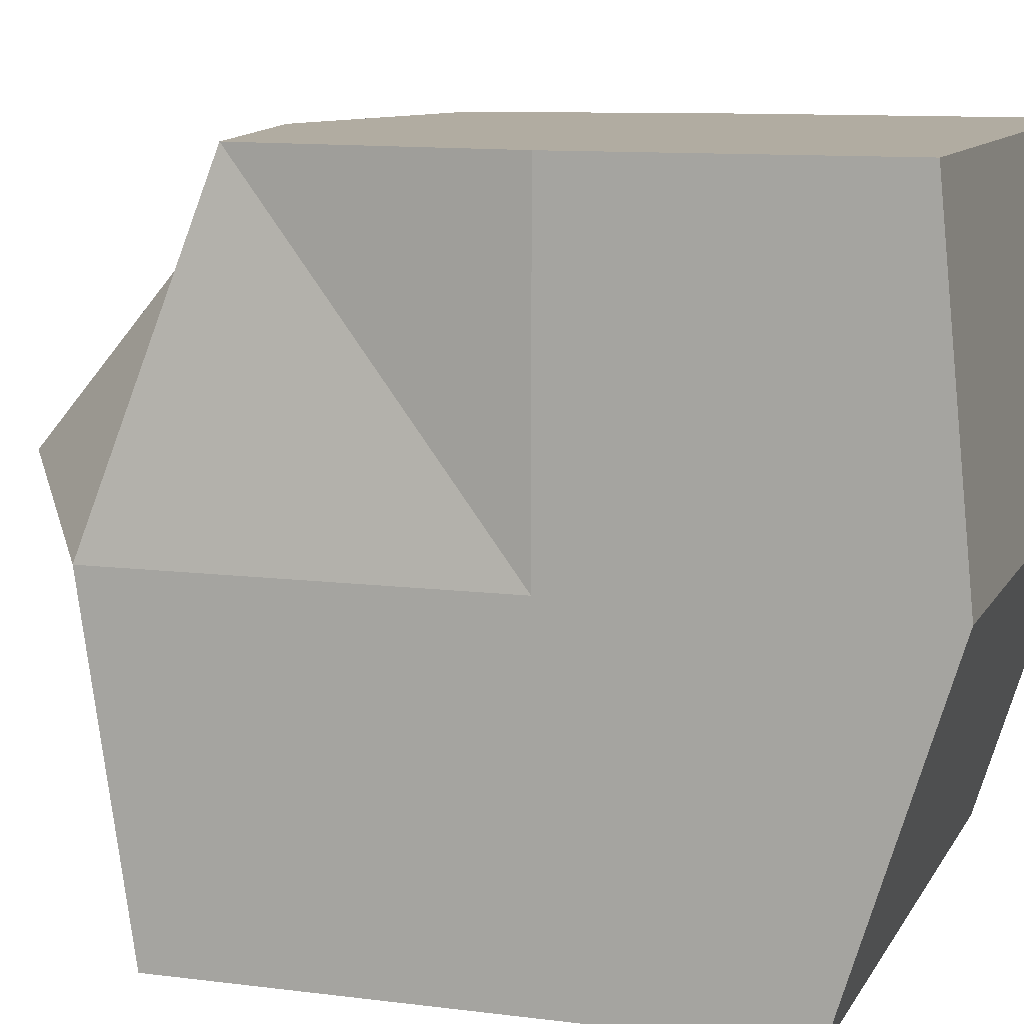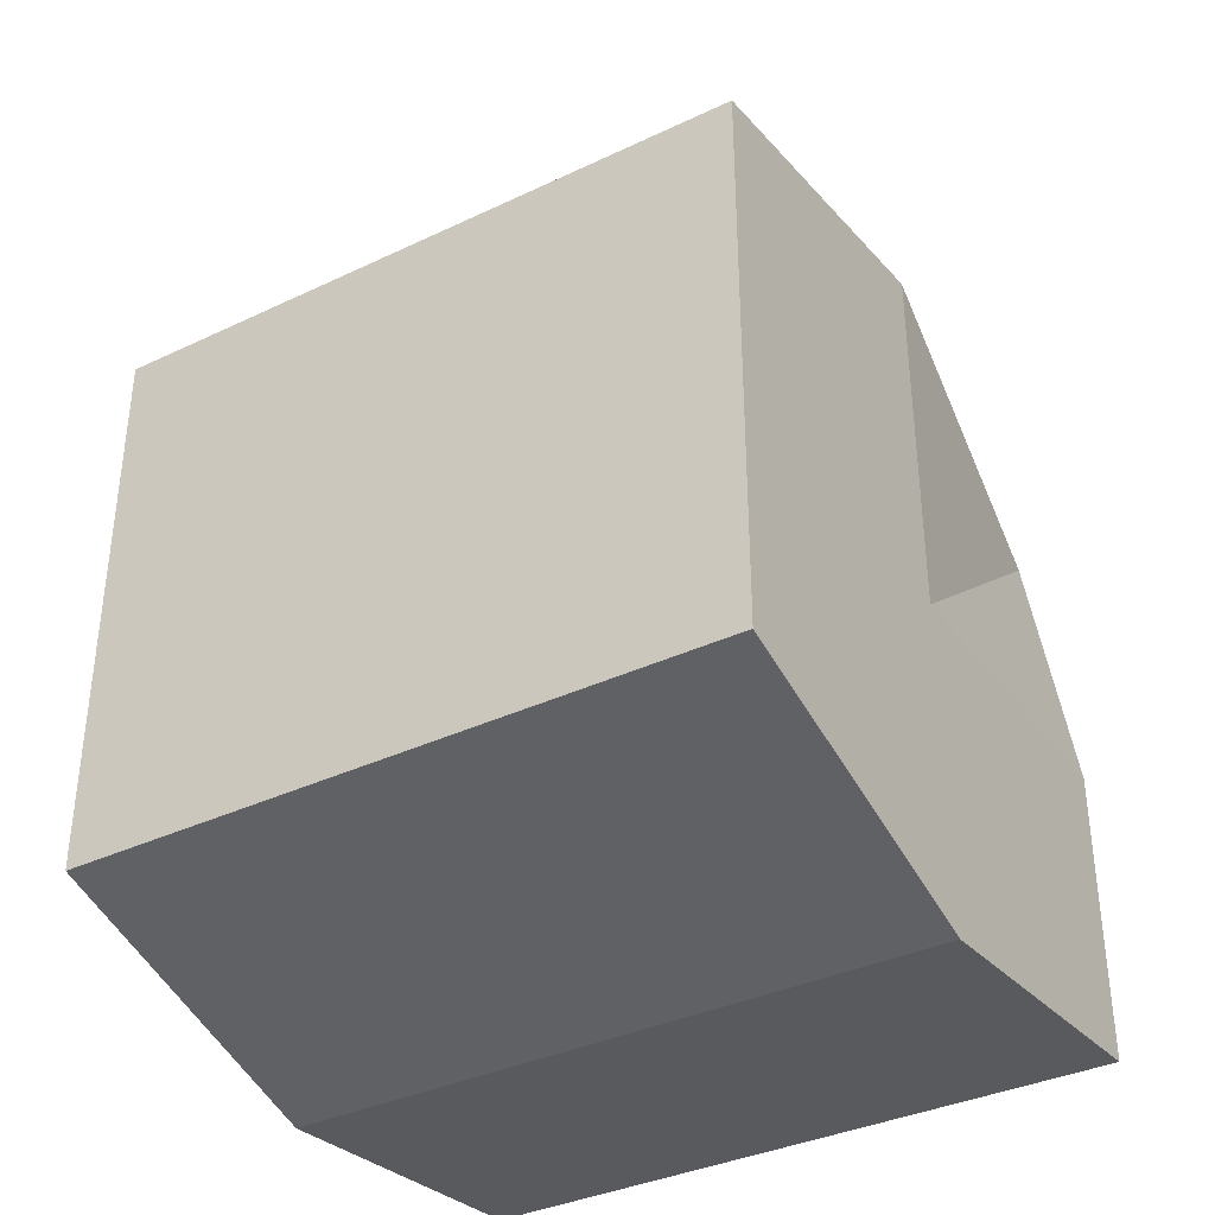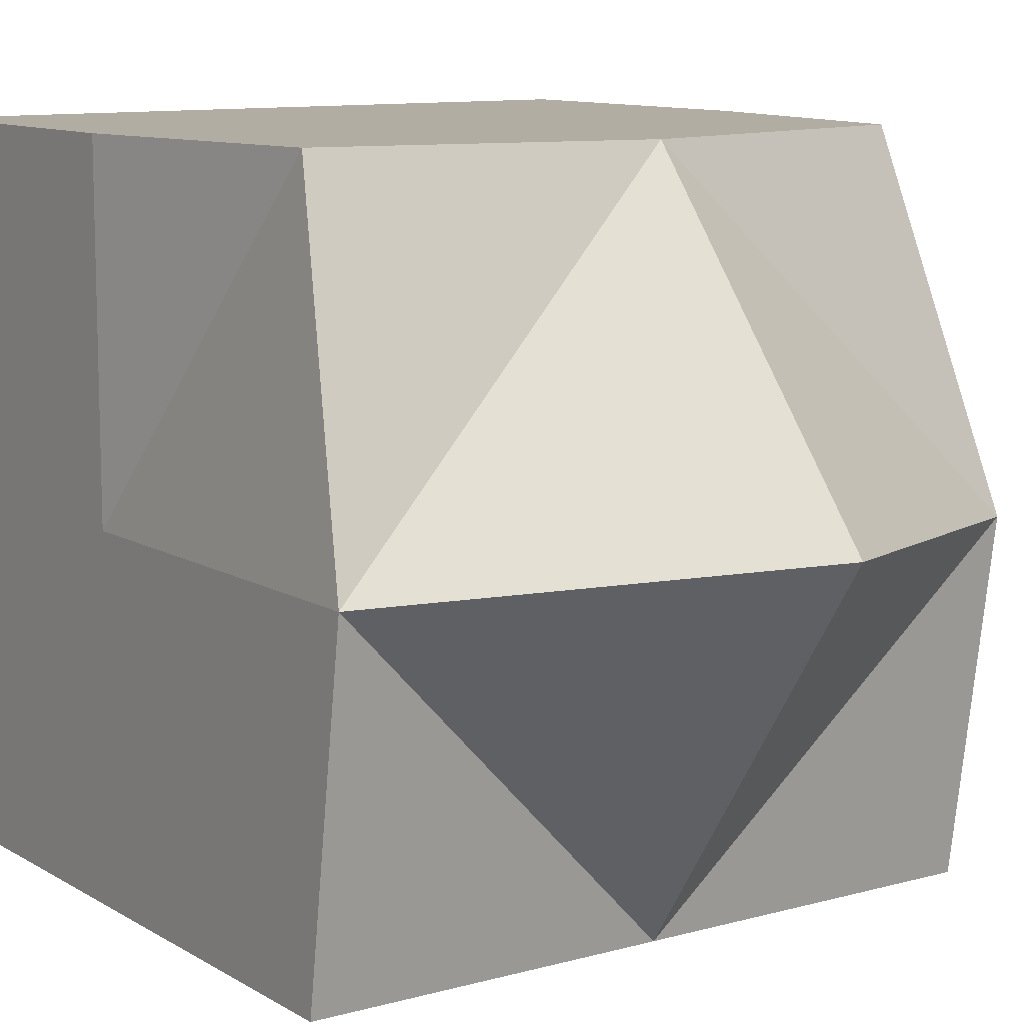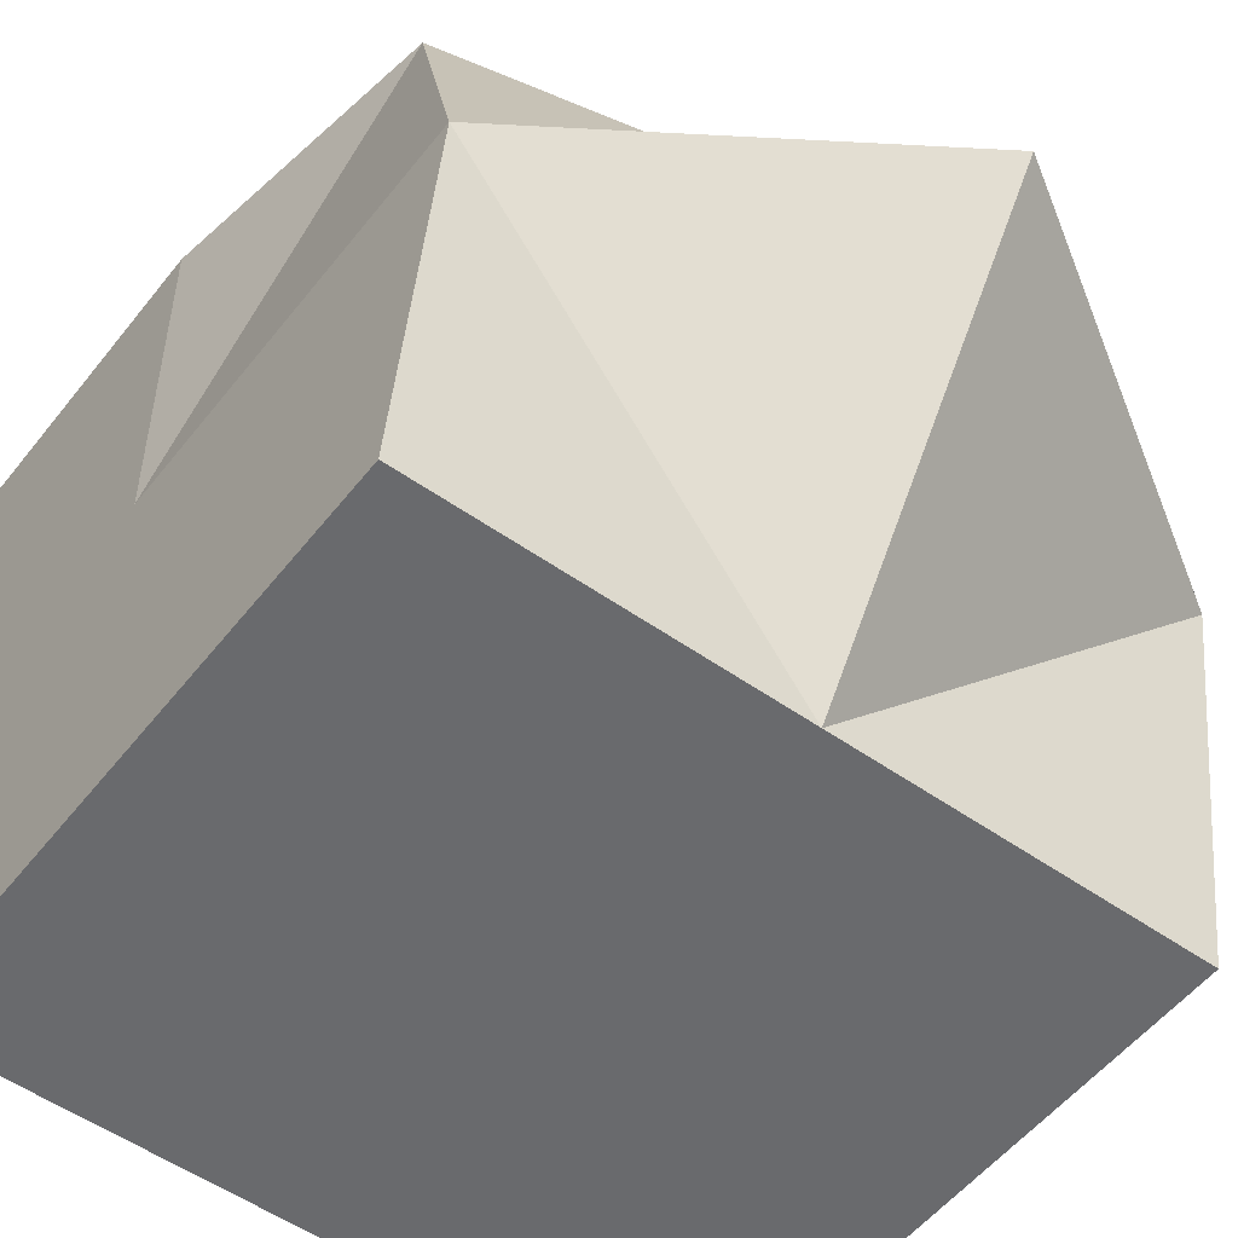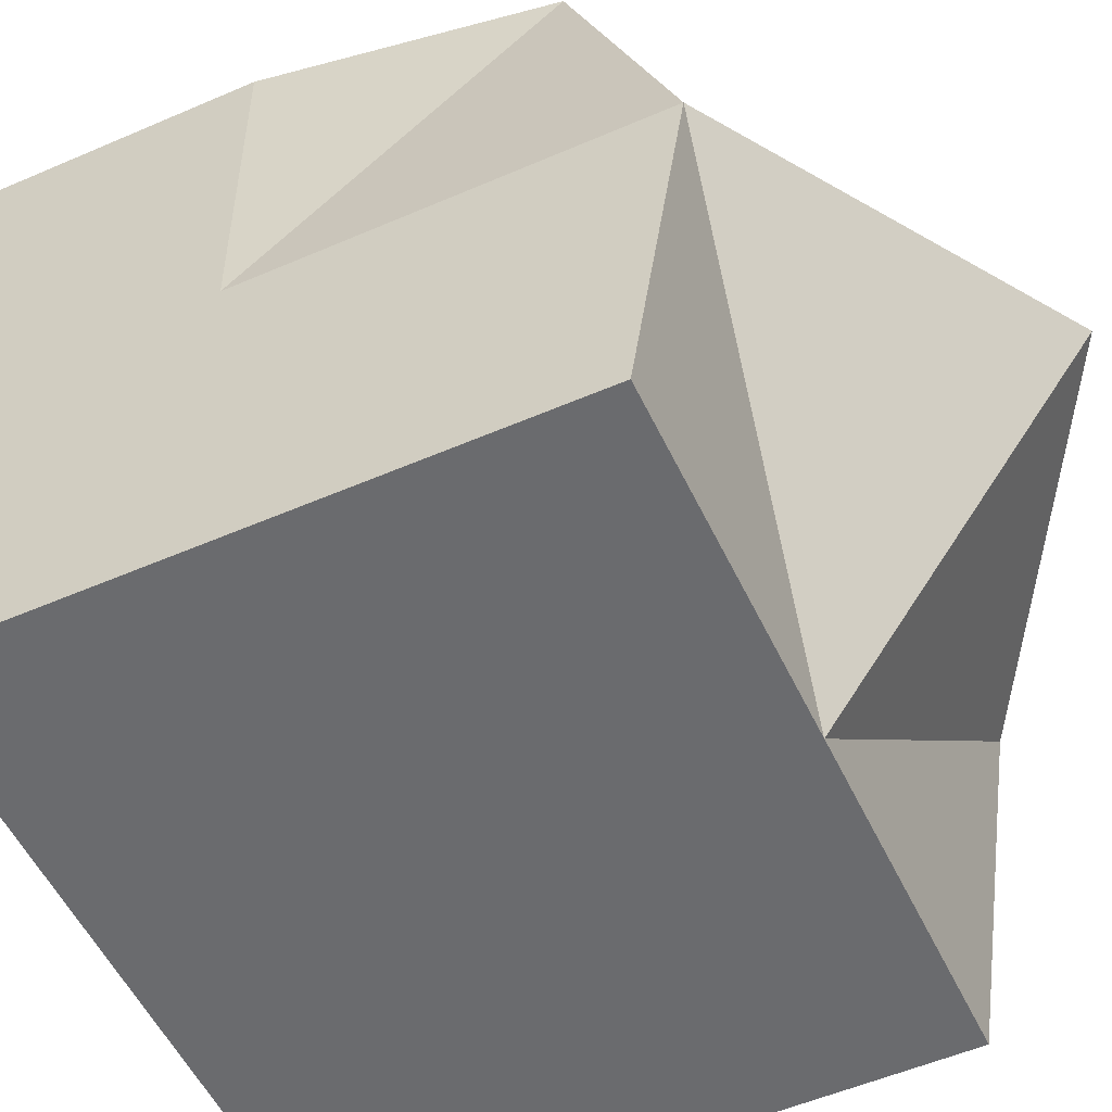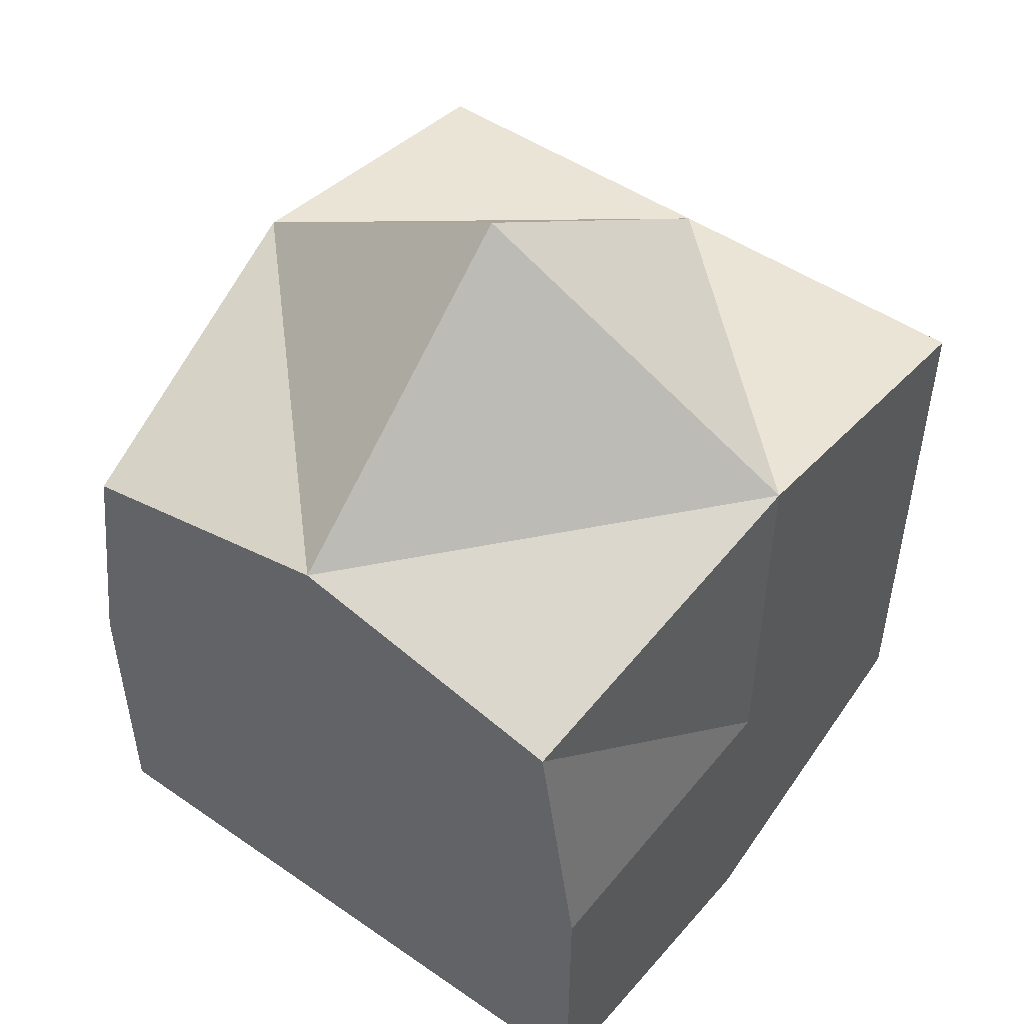
<metadata>
{"format":"obj","ext":"obj","renderer":"f3d","projection":"perspective","resolution":1024,"background":"white","views":[{"elev":10.2,"azim":108.3,"up":"+Y"},{"elev":-36.2,"azim":31.8,"up":"+Z"},{"elev":10.6,"azim":-34.7,"up":"+Y"},{"elev":-53.1,"azim":-37.1,"up":"+Y"},{"elev":-53.4,"azim":-65.1,"up":"+Y"},{"elev":48.9,"azim":-142.6,"up":"+Z"}]}
</metadata>
<code>
o Cube.001
v 0.2 0.5858 -0.2593
v 0.2 0.1858 -0.2169
v 0.1751 0.5858 0.08153
v 0.2 0.1858 0.121
v -0.2 0.5858 -0.2593
v -0.2 0.1858 -0.2169
v -0.1751 0.5858 0.08153
v -0.2 0.1858 0.121
v 0 0.1858 -0.2169
v 0 0.5858 0.121
v 0 0.1858 0.121
v 0 0.5858 -0.2593
v 0.2 0.3858 -0.279
v -0.2 0.3858 0.1504
v 0.2 0.3858 0.1504
v -0.2 0.3858 -0.279
v 0 0.3858 -0.279
v 0 0.4054 0.2715
v -0.2 0.1858 -0.07898
v 0.2 0.5858 -0.07898
v -0.2 0.5858 -0.07898
v 0.2 0.1858 -0.07898
v 0 0.1858 -0.07898
v 0 0.5858 -0.07898
v 0.2 0.3858 -0.07898
v -0.2 0.3858 -0.07898
f 24 7 10
f 10 14 18
f 26 5 16
f 22 11 23
f 25 3 15
f 12 13 17
f 5 17 16
f 23 8 19
f 15 10 18
f 24 3 20
f 15 11 4
f 16 9 6
f 17 2 9
f 25 4 22
f 26 6 19
f 11 14 8
f 8 26 19
f 2 25 22
f 12 20 1
f 9 19 6
f 1 25 13
f 2 23 9
f 7 26 14
f 5 24 12
f 24 21 7
f 10 7 14
f 26 21 5
f 22 4 11
f 25 20 3
f 12 1 13
f 5 12 17
f 23 11 8
f 15 3 10
f 24 10 3
f 15 18 11
f 16 17 9
f 17 13 2
f 25 15 4
f 26 16 6
f 11 18 14
f 8 14 26
f 2 13 25
f 12 24 20
f 9 23 19
f 1 20 25
f 2 22 23
f 7 21 26
f 5 21 24

</code>
